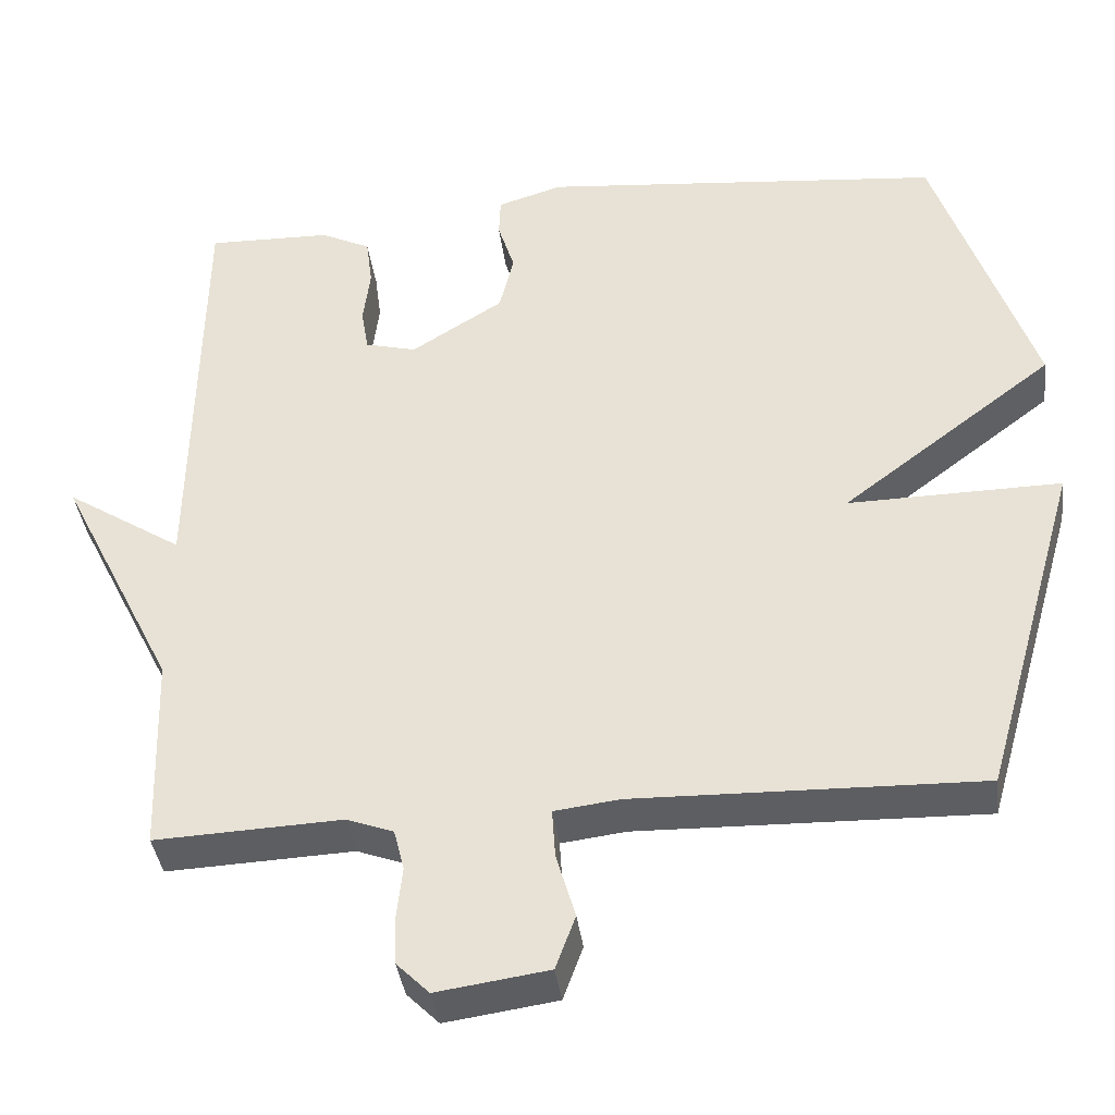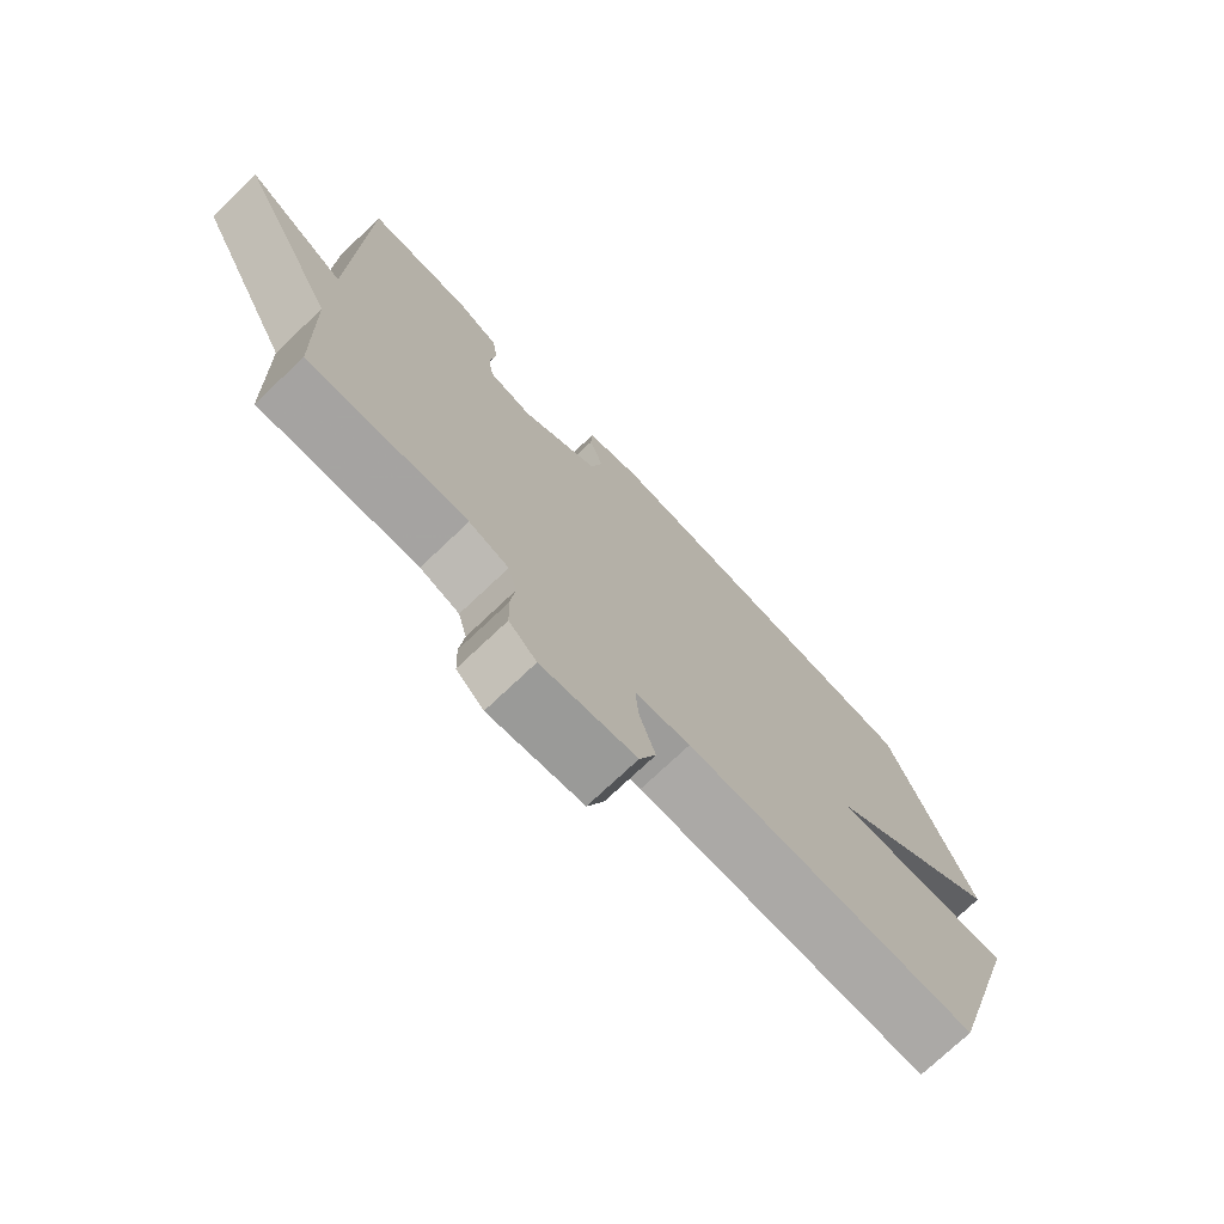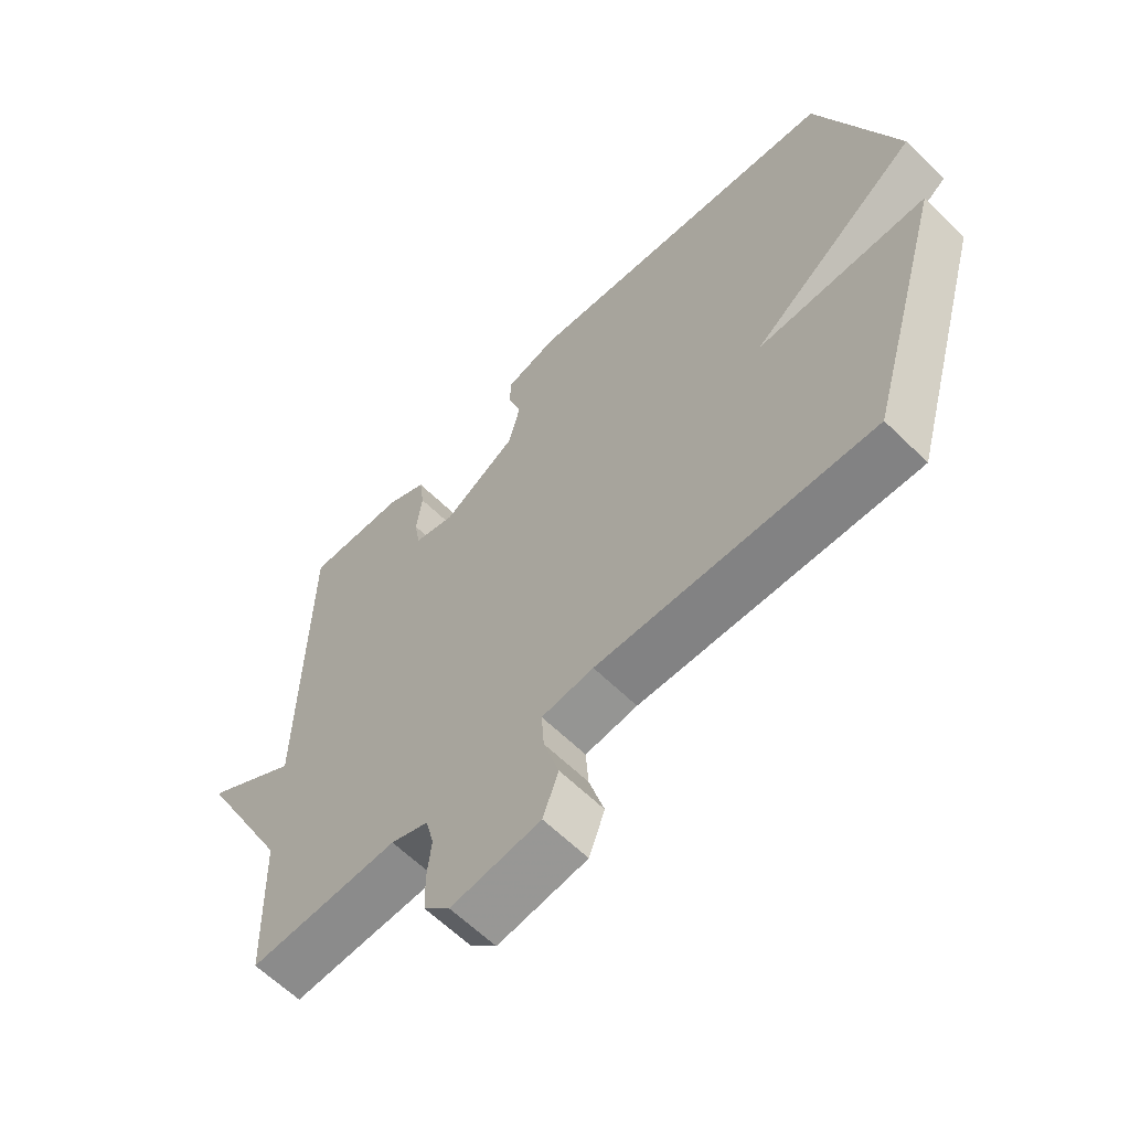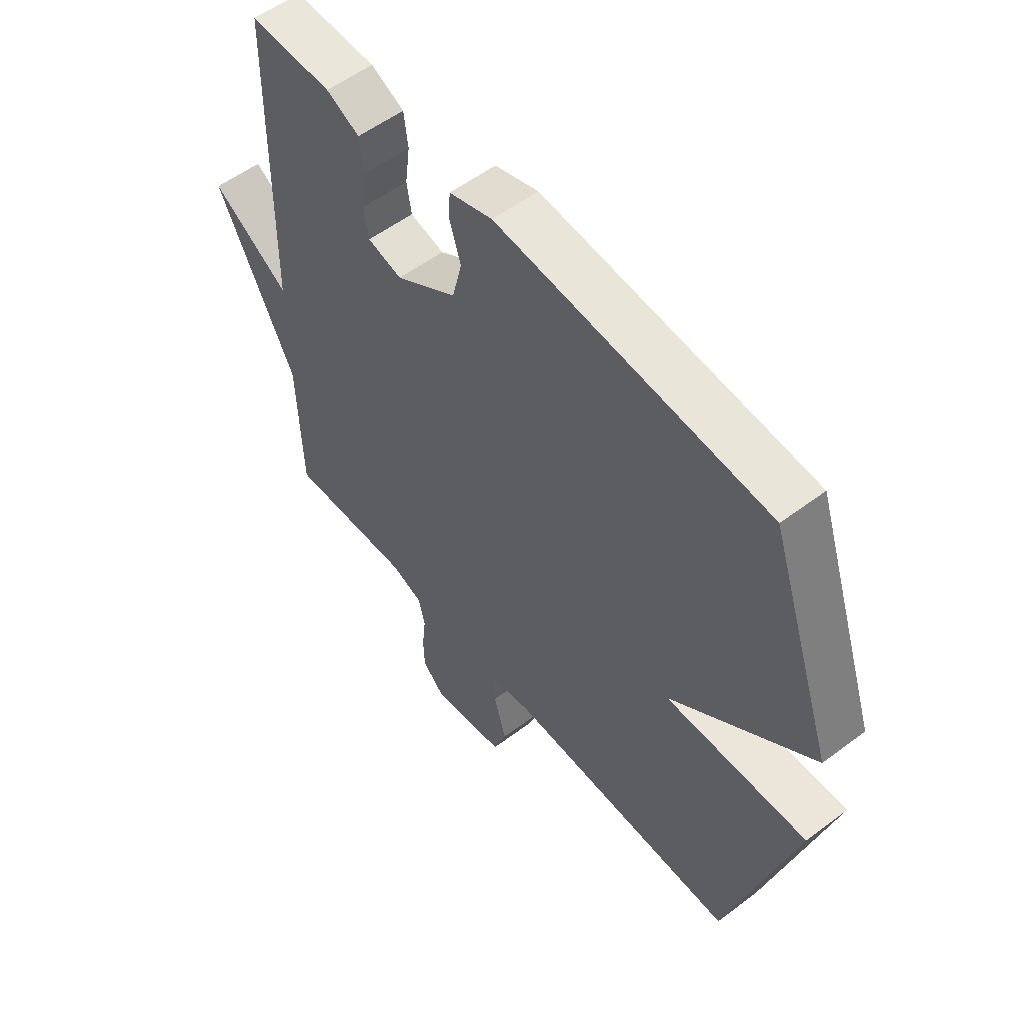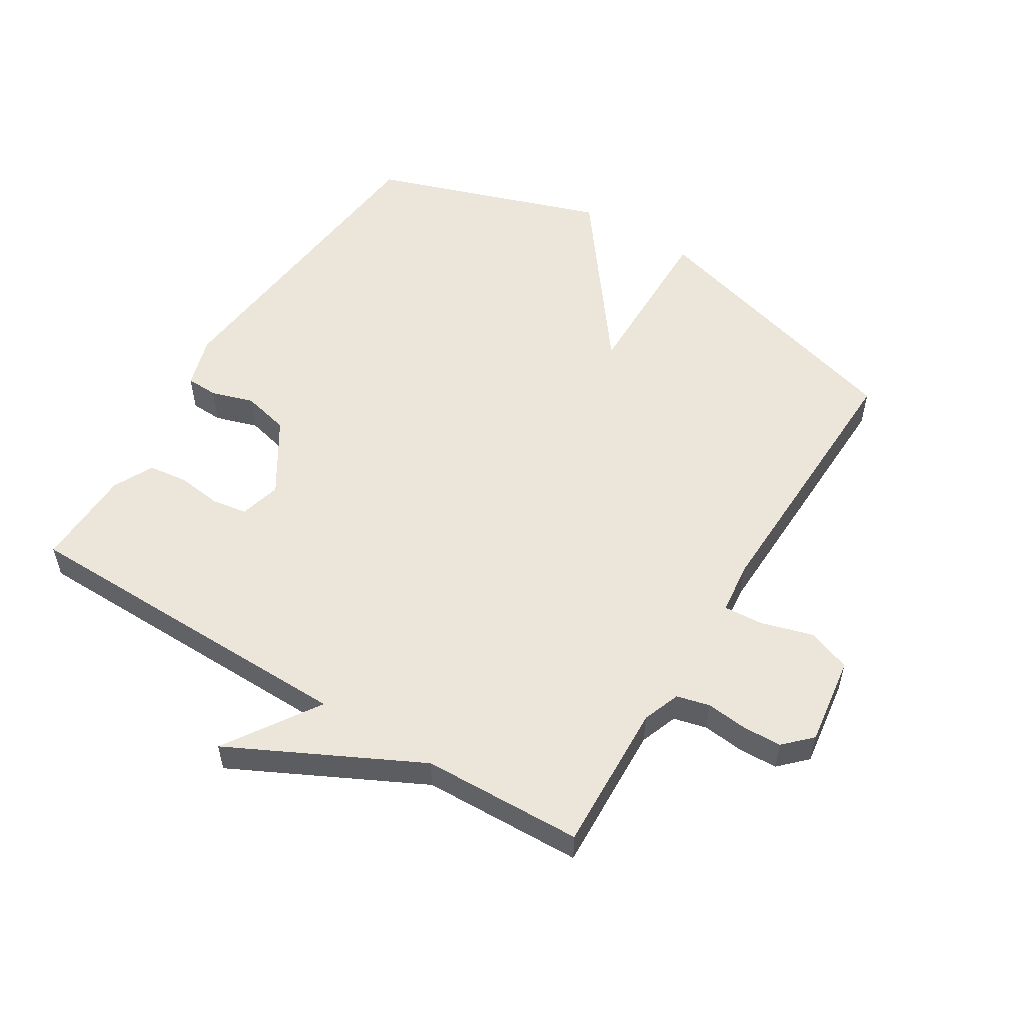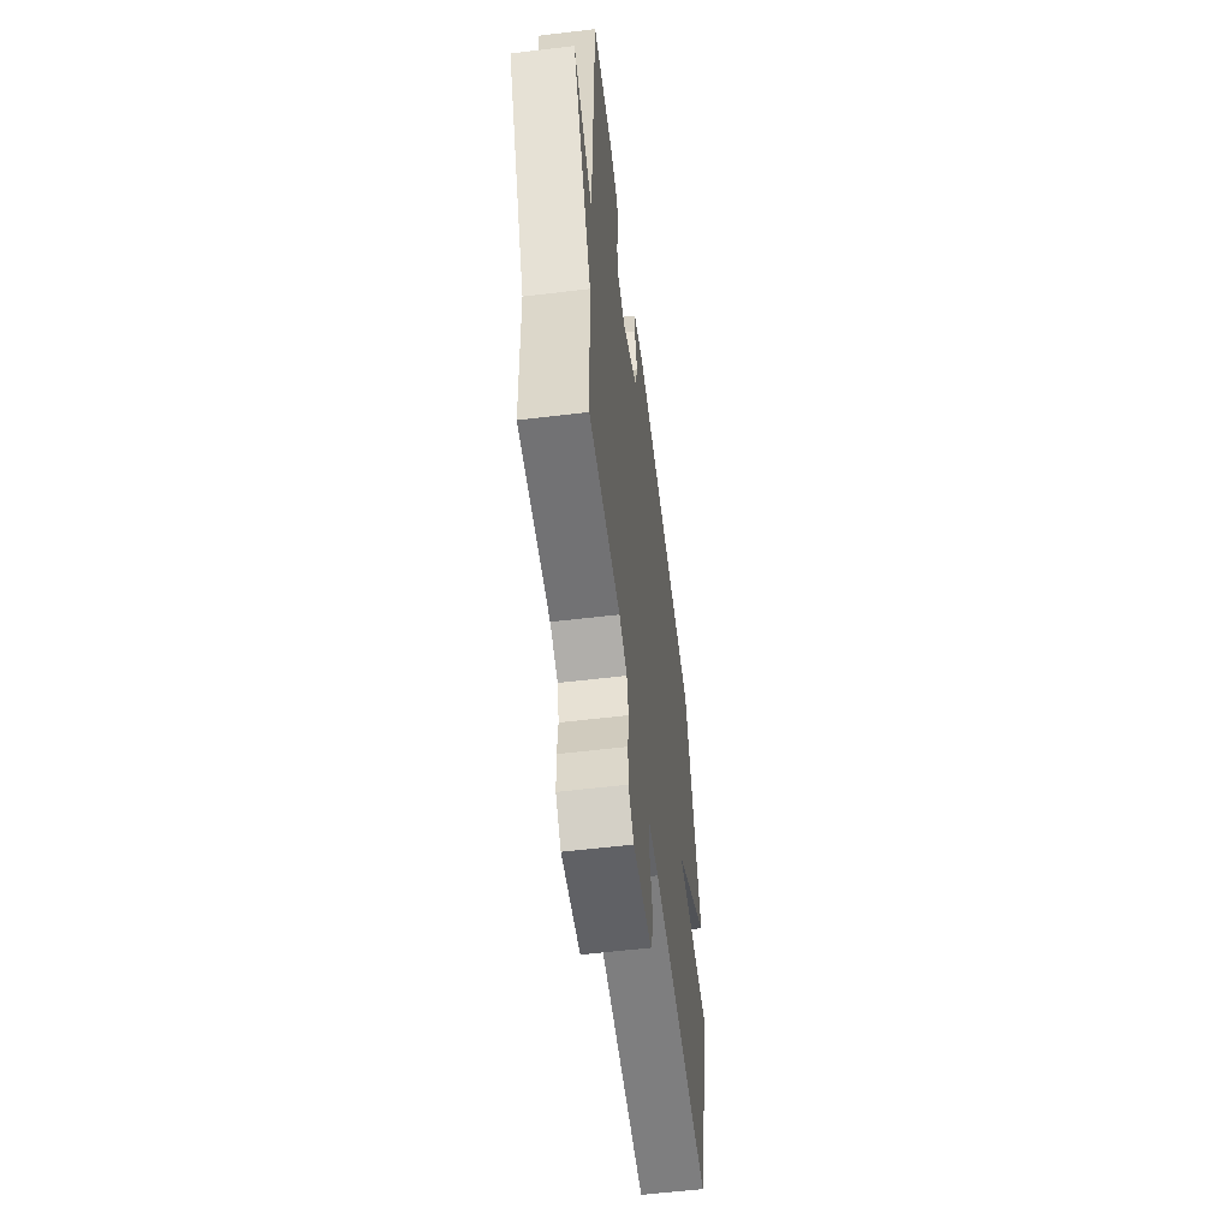
<metadata>
{"format":"obj","ext":"obj","renderer":"f3d","projection":"perspective","resolution":1024,"background":"white","views":[{"elev":-38.6,"azim":-172.7,"up":"+Z"},{"elev":-74.7,"azim":133.4,"up":"+Z"},{"elev":-62.0,"azim":-134.8,"up":"+Z"},{"elev":55.2,"azim":-128.5,"up":"+Z"},{"elev":54.3,"azim":121.7,"up":"+Y"},{"elev":-58.0,"azim":97.1,"up":"+Z"}]}
</metadata>
<code>
v -0.5 0.07 0.5
v 0.01 0.07 0.549
v 0.092 0.07 0.524
v 0.094 0.07 0.474
v 0.073 0.07 0.407
v 0.091 0.07 0.333
v 0.207 0.07 0.26
v 0.272 0.07 0.277
v 0.281 0.07 0.332
v 0.272 0.07 0.403
v 0.28 0.07 0.465
v 0.343 0.07 0.496
v 0.5 0.07 0.5
v 0.508 0.07 -0.048
v 0.656 0.07 0.048
v 0.508 0.07 -0.248
v 0.5 0.07 -0.5
v 0.264 0.07 -0.49
v 0.205 0.07 -0.512
v 0.192 0.07 -0.564
v 0.199 0.07 -0.629
v 0.197 0.07 -0.69
v 0.156 0.07 -0.731
v 0.015 0.07 -0.711
v -0.01 0.07 -0.643
v 0.014 0.07 -0.561
v 0.018 0.07 -0.499
v -0.064 0.07 -0.489
v -0.5 0.07 -0.5
v -0.624 0.07 -0.065
v -0.355 0.07 -0.069
v -0.624 0.07 0.135
v -0.5 0 0.5
v 0.01 0 0.549
v 0.092 0 0.524
v 0.094 0 0.474
v 0.073 0 0.407
v 0.091 0 0.333
v 0.207 0 0.26
v 0.272 0 0.277
v 0.281 0 0.332
v 0.272 0 0.403
v 0.28 0 0.465
v 0.343 0 0.496
v 0.5 0 0.5
v 0.508 0 -0.048
v 0.656 0 0.048
v 0.508 0 -0.248
v 0.5 0 -0.5
v 0.264 0 -0.49
v 0.205 0 -0.512
v 0.192 0 -0.564
v 0.199 0 -0.629
v 0.197 0 -0.69
v 0.156 0 -0.731
v 0.015 0 -0.711
v -0.01 0 -0.643
v 0.014 0 -0.561
v 0.018 0 -0.499
v -0.064 0 -0.489
v -0.5 0 -0.5
v -0.624 0 -0.065
v -0.355 0 -0.069
v -0.624 0 0.135
f 3 4 5
f 2 3 5
f 1 2 5
f 32 1 5
f 31 32 5
f 28 29 30 31
f 31 5 6
f 28 31 6
f 27 28 6
f 26 27 6 7
f 24 25 26
f 23 24 26
f 22 23 26
f 21 22 26
f 20 21 26
f 26 7 8
f 20 26 8
f 19 20 8
f 18 19 8 9
f 16 17 18 9
f 14 15 16
f 13 14 16
f 12 13 16
f 11 12 16
f 10 11 16
f 9 10 16
f 37 36 35
f 37 35 34
f 37 34 33
f 37 33 64
f 37 64 63
f 63 62 61 60
f 38 37 63
f 38 63 60
f 38 60 59
f 39 38 59 58
f 58 57 56
f 58 56 55
f 58 55 54
f 58 54 53
f 58 53 52
f 40 39 58
f 40 58 52
f 40 52 51
f 41 40 51 50
f 41 50 49 48
f 48 47 46
f 48 46 45
f 48 45 44
f 48 44 43
f 48 43 42
f 48 42 41
f 1 33 34 2
f 2 34 35 3
f 3 35 36 4
f 4 36 37 5
f 5 37 38 6
f 6 38 39 7
f 7 39 40 8
f 8 40 41 9
f 9 41 42 10
f 10 42 43 11
f 11 43 44 12
f 12 44 45 13
f 13 45 46 14
f 14 46 47 15
f 15 47 48 16
f 16 48 49 17
f 17 49 50 18
f 18 50 51 19
f 19 51 52 20
f 20 52 53 21
f 21 53 54 22
f 22 54 55 23
f 23 55 56 24
f 24 56 57 25
f 25 57 58 26
f 26 58 59 27
f 27 59 60 28
f 28 60 61 29
f 29 61 62 30
f 30 62 63 31
f 31 63 64 32
f 32 64 33 1

</code>
